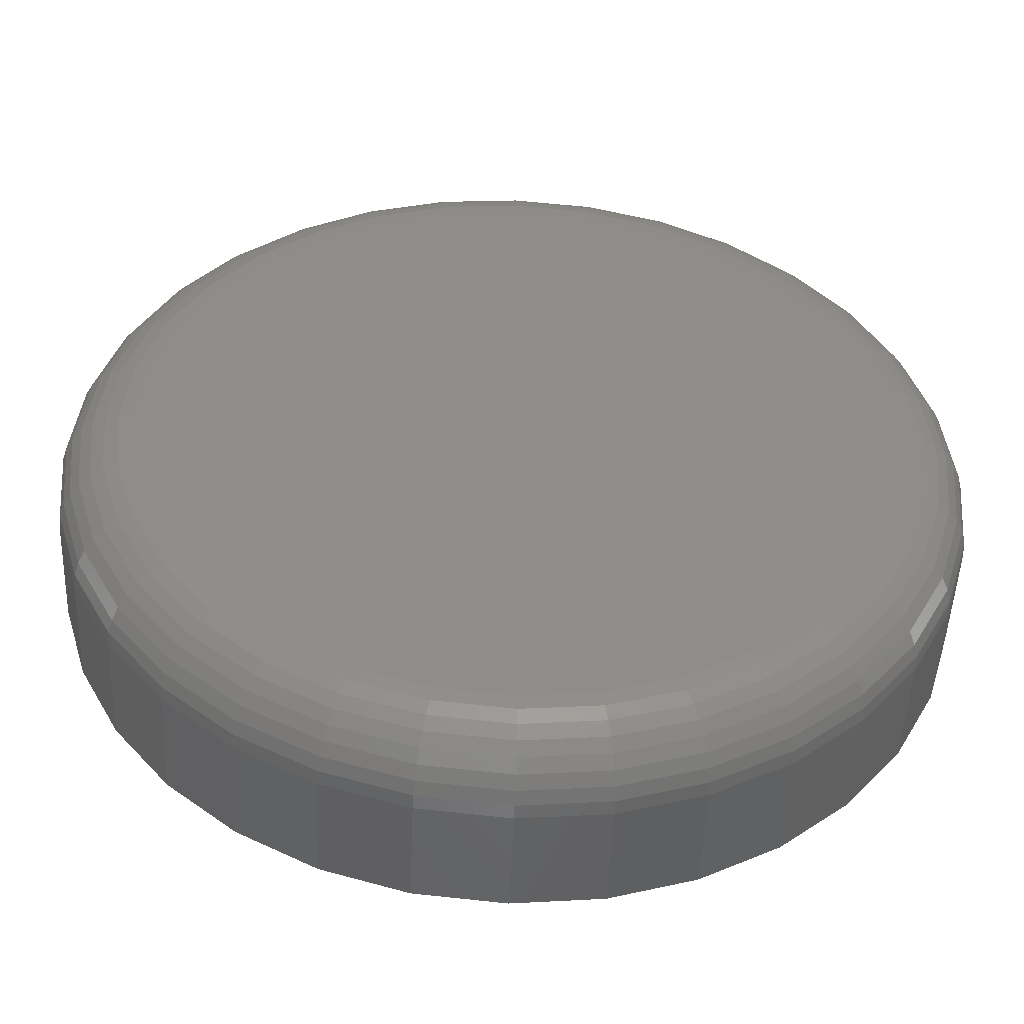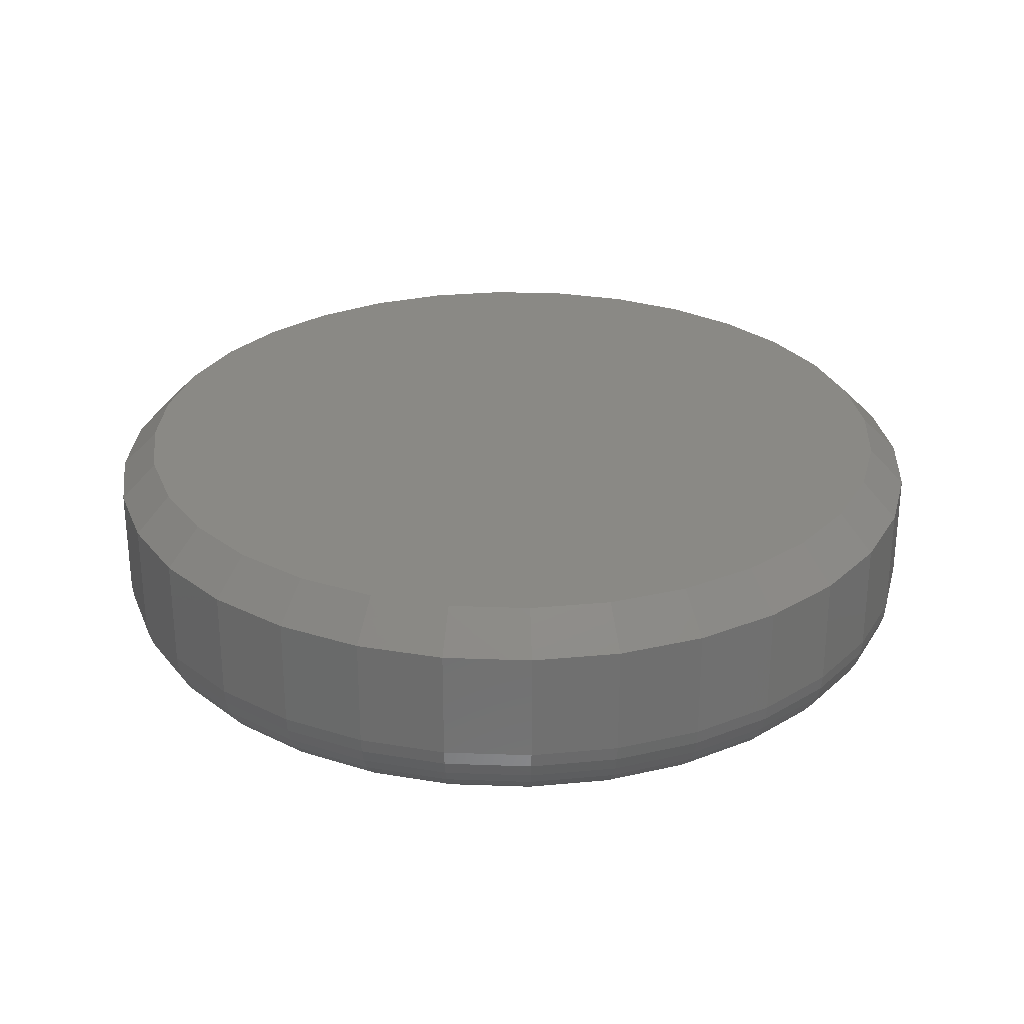
<metadata>
{"format":"stl","ext":"stl","renderer":"f3d","projection":"perspective","resolution":1024,"background":"white","views":[{"elev":-49.3,"azim":-2.4,"up":"+Z"},{"elev":28.1,"azim":110.0,"up":"+Y"}]}
</metadata>
<code>
# stl→obj: 352 verts, 700 faces
v 0.6294 -0.007812 -0.004276
v 0.6294 -0.03125 -0.004276
v 0.6276 -0.007812 -0.02258
v 0.6276 -0.03125 -0.02258
v 0.6222 -0.007812 -0.04018
v 0.6222 -0.03125 -0.04018
v 0.6135 -0.007812 -0.05641
v 0.6135 -0.03125 -0.05641
v 0.6019 -0.007812 -0.07063
v 0.6019 -0.03125 -0.07063
v 0.5877 -0.007812 -0.08229
v 0.5877 -0.03125 -0.08229
v 0.5714 -0.007812 -0.09097
v 0.5714 -0.03125 -0.09097
v 0.5538 -0.007812 -0.09631
v 0.5538 -0.03125 -0.09631
v 0.5355 -0.007812 -0.09811
v 0.5355 -0.03125 -0.09811
v 0.5172 -0.007812 -0.09631
v 0.5172 -0.03125 -0.09631
v 0.4996 -0.007812 -0.09097
v 0.4996 -0.03125 -0.09097
v 0.4834 -0.007812 -0.08229
v 0.4834 -0.03125 -0.08229
v 0.4692 -0.007812 -0.07063
v 0.4692 -0.03125 -0.07063
v 0.4575 -0.007812 -0.05641
v 0.4575 -0.03125 -0.05641
v 0.4488 -0.007812 -0.04018
v 0.4488 -0.03125 -0.04018
v 0.4435 -0.007812 -0.02258
v 0.4435 -0.03125 -0.02258
v 0.4417 -0.007812 -0.004276
v 0.4417 -0.03125 -0.004276
v 0.4435 -0.007812 0.01403
v 0.4435 -0.03125 0.01403
v 0.4488 -0.007812 0.03163
v 0.4488 -0.03125 0.03163
v 0.4575 -0.007812 0.04785
v 0.4575 -0.03125 0.04785
v 0.4692 -0.007812 0.06207
v 0.4692 -0.03125 0.06207
v 0.4834 -0.007812 0.07374
v 0.4834 -0.03125 0.07374
v 0.4996 -0.007812 0.08241
v 0.4996 -0.03125 0.08241
v 0.5172 -0.007812 0.08775
v 0.5172 -0.03125 0.08775
v 0.5355 -0.007812 0.08956
v 0.5355 -0.03125 0.08956
v 0.5538 -0.007812 0.08775
v 0.5538 -0.03125 0.08775
v 0.5714 -0.007812 0.08241
v 0.5714 -0.03125 0.08241
v 0.5877 -0.007812 0.07374
v 0.5877 -0.03125 0.07374
v 0.6019 -0.007812 0.06207
v 0.6019 -0.03125 0.06207
v 0.6135 -0.007812 0.04785
v 0.6135 -0.03125 0.04785
v 0.6222 -0.007812 0.03163
v 0.6222 -0.03125 0.03163
v 0.6276 -0.007812 0.01403
v 0.6276 -0.03125 0.01403
v 0.5355 1.342e-16 0.08174
v 0.5523 1.36e-16 0.08009
v 0.5187 1.323e-16 0.08009
v 0.5026 1.302e-16 0.0752
v 0.5684 1.375e-16 0.0752
v 0.4877 1.281e-16 0.06725
v 0.5833 1.388e-16 0.06725
v 0.4747 1.261e-16 0.05655
v 0.5964 1.396e-16 0.05655
v 0.5833 1.308e-16 -0.0758
v 0.4877 1.202e-16 -0.0758
v 0.5964 1.329e-16 -0.0651
v 0.5026 1.214e-16 -0.08375
v 0.5684 1.287e-16 -0.08375
v 0.5187 1.229e-16 -0.08864
v 0.5523 1.267e-16 -0.08864
v 0.5355 1.247e-16 -0.0903
v 0.4747 1.193e-16 -0.0651
v 0.464 1.189e-16 -0.05207
v 0.607 1.348e-16 -0.05207
v 0.4561 1.188e-16 -0.03719
v 0.615 1.365e-16 -0.03719
v 0.4512 1.192e-16 -0.02106
v 0.6199 1.379e-16 -0.02106
v 0.4495 1.199e-16 -0.004276
v 0.6215 1.39e-16 -0.004276
v 0.4512 1.21e-16 0.01251
v 0.6199 1.398e-16 0.01251
v 0.4561 1.225e-16 0.02864
v 0.615 1.401e-16 0.02864
v 0.464 1.242e-16 0.04351
v 0.607 1.401e-16 0.04351
v 0.5203 -0.04688 0.07243
v 0.5508 -0.04688 0.07243
v 0.5355 -0.04688 0.07393
v 0.5056 -0.04688 0.06798
v 0.5655 -0.04688 0.06798
v 0.4921 -0.04688 0.06075
v 0.579 -0.04688 0.06075
v 0.4802 -0.04688 0.05102
v 0.5908 -0.04688 0.05102
v 0.5908 -0.04688 -0.05958
v 0.4921 -0.04688 -0.0693
v 0.579 -0.04688 -0.0693
v 0.5056 -0.04688 -0.07653
v 0.5655 -0.04688 -0.07653
v 0.5203 -0.04688 -0.08098
v 0.5508 -0.04688 -0.08098
v 0.5355 -0.04688 -0.08248
v 0.6006 -0.04688 0.03917
v 0.4705 -0.04688 0.03917
v 0.6078 -0.04688 0.02565
v 0.4633 -0.04688 0.02565
v 0.6122 -0.04688 0.01098
v 0.4588 -0.04688 0.01098
v 0.6137 -0.04688 -0.004276
v 0.4573 -0.04688 -0.004276
v 0.6122 -0.04688 -0.01953
v 0.4588 -0.04688 -0.01953
v 0.6078 -0.04688 -0.0342
v 0.4633 -0.04688 -0.0342
v 0.6006 -0.04688 -0.04773
v 0.4705 -0.04688 -0.04773
v 0.4802 -0.04688 -0.05958
v 0.6168 -0.04657 -0.004276
v 0.6152 -0.04657 -0.02013
v 0.6197 -0.04569 -0.004276
v 0.6181 -0.04569 -0.0207
v 0.6224 -0.04424 -0.004276
v 0.6207 -0.04424 -0.02123
v 0.6248 -0.0423 -0.004276
v 0.6231 -0.0423 -0.02169
v 0.6267 -0.03993 -0.004276
v 0.625 -0.03993 -0.02207
v 0.6282 -0.03723 -0.004276
v 0.6264 -0.03723 -0.02235
v 0.6291 -0.0343 -0.004276
v 0.6273 -0.0343 -0.02252
v 0.4558 -0.04657 -0.02013
v 0.4543 -0.04657 -0.004276
v 0.453 -0.04569 -0.0207
v 0.4513 -0.04569 -0.004276
v 0.4503 -0.04424 -0.02123
v 0.4486 -0.04424 -0.004276
v 0.448 -0.0423 -0.02169
v 0.4463 -0.0423 -0.004276
v 0.4461 -0.03993 -0.02207
v 0.4443 -0.03993 -0.004276
v 0.4447 -0.03723 -0.02235
v 0.4429 -0.03723 -0.004276
v 0.4438 -0.0343 -0.02252
v 0.442 -0.0343 -0.004276
v 0.4605 -0.04657 -0.03537
v 0.4577 -0.04569 -0.03649
v 0.4553 -0.04424 -0.03753
v 0.4531 -0.0423 -0.03843
v 0.4513 -0.03993 -0.03918
v 0.4499 -0.03723 -0.03973
v 0.4491 -0.0343 -0.04007
v 0.468 -0.04657 -0.04942
v 0.4655 -0.04569 -0.05105
v 0.4633 -0.04424 -0.05255
v 0.4613 -0.0423 -0.05386
v 0.4597 -0.03993 -0.05494
v 0.4585 -0.03723 -0.05575
v 0.4578 -0.0343 -0.05624
v 0.4781 -0.04657 -0.06173
v 0.476 -0.04569 -0.06381
v 0.4741 -0.04424 -0.06572
v 0.4724 -0.0423 -0.06739
v 0.471 -0.03993 -0.06876
v 0.47 -0.03723 -0.06978
v 0.4694 -0.0343 -0.07041
v 0.4904 -0.04657 -0.07184
v 0.4888 -0.04569 -0.07427
v 0.4873 -0.04424 -0.07652
v 0.4859 -0.0423 -0.07849
v 0.4849 -0.03993 -0.08011
v 0.4841 -0.03723 -0.08131
v 0.4836 -0.0343 -0.08205
v 0.5044 -0.04657 -0.07935
v 0.5033 -0.04569 -0.08205
v 0.5023 -0.04424 -0.08455
v 0.5014 -0.0423 -0.08674
v 0.5006 -0.03993 -0.08853
v 0.5001 -0.03723 -0.08987
v 0.4997 -0.0343 -0.09069
v 0.5197 -0.04657 -0.08397
v 0.5191 -0.04569 -0.08685
v 0.5186 -0.04424 -0.08949
v 0.5181 -0.0423 -0.09182
v 0.5177 -0.03993 -0.09372
v 0.5175 -0.03723 -0.09514
v 0.5173 -0.0343 -0.09601
v 0.5355 -0.04657 -0.08553
v 0.5355 -0.04569 -0.08846
v 0.5355 -0.04424 -0.09116
v 0.5355 -0.0423 -0.09353
v 0.5355 -0.03993 -0.09548
v 0.5355 -0.03723 -0.09692
v 0.5355 -0.0343 -0.09781
v 0.5514 -0.04657 -0.08397
v 0.552 -0.04569 -0.08685
v 0.5525 -0.04424 -0.08949
v 0.5529 -0.0423 -0.09182
v 0.5533 -0.03993 -0.09372
v 0.5536 -0.03723 -0.09514
v 0.5538 -0.0343 -0.09601
v 0.5666 -0.04657 -0.07935
v 0.5677 -0.04569 -0.08205
v 0.5688 -0.04424 -0.08455
v 0.5697 -0.0423 -0.08674
v 0.5704 -0.03993 -0.08853
v 0.571 -0.03723 -0.08987
v 0.5713 -0.0343 -0.09069
v 0.5807 -0.04657 -0.07184
v 0.5823 -0.04569 -0.07427
v 0.5838 -0.04424 -0.07652
v 0.5851 -0.0423 -0.07849
v 0.5862 -0.03993 -0.08011
v 0.587 -0.03723 -0.08131
v 0.5875 -0.0343 -0.08205
v 0.593 -0.04657 -0.06173
v 0.5951 -0.04569 -0.06381
v 0.597 -0.04424 -0.06572
v 0.5986 -0.0423 -0.06739
v 0.6 -0.03993 -0.06876
v 0.601 -0.03723 -0.06978
v 0.6017 -0.0343 -0.07041
v 0.6031 -0.04657 -0.04942
v 0.6055 -0.04569 -0.05105
v 0.6078 -0.04424 -0.05255
v 0.6097 -0.0423 -0.05386
v 0.6114 -0.03993 -0.05494
v 0.6126 -0.03723 -0.05575
v 0.6133 -0.0343 -0.05624
v 0.6106 -0.04657 -0.03537
v 0.6133 -0.04569 -0.03649
v 0.6158 -0.04424 -0.03753
v 0.618 -0.0423 -0.03843
v 0.6198 -0.03993 -0.03918
v 0.6211 -0.03723 -0.03973
v 0.6219 -0.0343 -0.04007
v 0.4558 -0.04657 0.01158
v 0.453 -0.04569 0.01215
v 0.4503 -0.04424 0.01267
v 0.448 -0.0423 0.01314
v 0.4461 -0.03993 0.01352
v 0.4447 -0.03723 0.0138
v 0.4438 -0.0343 0.01397
v 0.6152 -0.04657 0.01158
v 0.6181 -0.04569 0.01215
v 0.6207 -0.04424 0.01267
v 0.6231 -0.0423 0.01314
v 0.625 -0.03993 0.01352
v 0.6264 -0.03723 0.0138
v 0.6273 -0.0343 0.01397
v 0.6106 -0.04657 0.02682
v 0.6133 -0.04569 0.02794
v 0.6158 -0.04424 0.02897
v 0.618 -0.0423 0.02988
v 0.6198 -0.03993 0.03062
v 0.6211 -0.03723 0.03118
v 0.6219 -0.0343 0.03152
v 0.6031 -0.04657 0.04087
v 0.6055 -0.04569 0.0425
v 0.6078 -0.04424 0.044
v 0.6097 -0.0423 0.04531
v 0.6114 -0.03993 0.04639
v 0.6126 -0.03723 0.04719
v 0.6133 -0.0343 0.04769
v 0.593 -0.04657 0.05318
v 0.5951 -0.04569 0.05525
v 0.597 -0.04424 0.05716
v 0.5986 -0.0423 0.05884
v 0.6 -0.03993 0.06021
v 0.601 -0.03723 0.06123
v 0.6017 -0.0343 0.06186
v 0.5807 -0.04657 0.06329
v 0.5823 -0.04569 0.06572
v 0.5838 -0.04424 0.06797
v 0.5851 -0.0423 0.06994
v 0.5862 -0.03993 0.07155
v 0.587 -0.03723 0.07275
v 0.5875 -0.0343 0.07349
v 0.5666 -0.04657 0.07079
v 0.5677 -0.04569 0.0735
v 0.5688 -0.04424 0.076
v 0.5697 -0.0423 0.07819
v 0.5704 -0.03993 0.07998
v 0.571 -0.03723 0.08131
v 0.5713 -0.0343 0.08214
v 0.5514 -0.04657 0.07542
v 0.552 -0.04569 0.07829
v 0.5525 -0.04424 0.08094
v 0.5529 -0.0423 0.08326
v 0.5533 -0.03993 0.08517
v 0.5536 -0.03723 0.08659
v 0.5538 -0.0343 0.08746
v 0.5355 -0.04657 0.07698
v 0.5355 -0.04569 0.07991
v 0.5355 -0.04424 0.08261
v 0.5355 -0.0423 0.08498
v 0.5355 -0.03993 0.08692
v 0.5355 -0.03723 0.08837
v 0.5355 -0.0343 0.08926
v 0.5197 -0.04657 0.07542
v 0.5191 -0.04569 0.07829
v 0.5186 -0.04424 0.08094
v 0.5181 -0.0423 0.08326
v 0.5177 -0.03993 0.08517
v 0.5175 -0.03723 0.08659
v 0.5173 -0.0343 0.08746
v 0.5044 -0.04657 0.07079
v 0.5033 -0.04569 0.0735
v 0.5023 -0.04424 0.076
v 0.5014 -0.0423 0.07819
v 0.5006 -0.03993 0.07998
v 0.5001 -0.03723 0.08131
v 0.4997 -0.0343 0.08214
v 0.4904 -0.04657 0.06329
v 0.4888 -0.04569 0.06572
v 0.4873 -0.04424 0.06797
v 0.4859 -0.0423 0.06994
v 0.4849 -0.03993 0.07155
v 0.4841 -0.03723 0.07275
v 0.4836 -0.0343 0.07349
v 0.4781 -0.04657 0.05318
v 0.476 -0.04569 0.05525
v 0.4741 -0.04424 0.05716
v 0.4724 -0.0423 0.05884
v 0.471 -0.03993 0.06021
v 0.47 -0.03723 0.06123
v 0.4694 -0.0343 0.06186
v 0.468 -0.04657 0.04087
v 0.4655 -0.04569 0.0425
v 0.4633 -0.04424 0.044
v 0.4613 -0.0423 0.04531
v 0.4597 -0.03993 0.04639
v 0.4585 -0.03723 0.04719
v 0.4578 -0.0343 0.04769
v 0.4605 -0.04657 0.02682
v 0.4577 -0.04569 0.02794
v 0.4553 -0.04424 0.02897
v 0.4531 -0.0423 0.02988
v 0.4513 -0.03993 0.03062
v 0.4499 -0.03723 0.03118
v 0.4491 -0.0343 0.03152
f 1 2 3
f 3 2 4
f 3 4 5
f 5 4 6
f 5 6 7
f 7 6 8
f 7 8 9
f 9 8 10
f 9 10 11
f 11 10 12
f 11 12 13
f 13 12 14
f 13 14 15
f 15 14 16
f 15 16 17
f 17 16 18
f 17 18 19
f 19 18 20
f 19 20 21
f 21 20 22
f 21 22 23
f 23 22 24
f 23 24 25
f 25 24 26
f 25 26 27
f 27 26 28
f 27 28 29
f 29 28 30
f 29 30 31
f 31 30 32
f 31 32 33
f 33 32 34
f 33 34 35
f 35 34 36
f 35 36 37
f 37 36 38
f 37 38 39
f 39 38 40
f 39 40 41
f 41 40 42
f 41 42 43
f 43 42 44
f 43 44 45
f 45 44 46
f 45 46 47
f 47 46 48
f 47 48 49
f 49 48 50
f 49 50 51
f 51 50 52
f 51 52 53
f 53 52 54
f 53 54 55
f 55 54 56
f 55 56 57
f 57 56 58
f 57 58 59
f 59 58 60
f 59 60 61
f 61 60 62
f 61 62 63
f 63 62 64
f 63 64 1
f 1 64 2
f 65 66 67
f 68 67 66
f 69 68 66
f 70 68 69
f 71 70 69
f 72 70 71
f 73 72 71
f 74 75 76
f 77 75 74
f 78 77 74
f 79 77 78
f 80 79 78
f 81 79 80
f 75 82 76
f 76 82 83
f 76 83 84
f 84 83 85
f 84 85 86
f 86 85 87
f 86 87 88
f 88 87 89
f 88 89 90
f 90 89 91
f 90 91 92
f 92 91 93
f 92 93 94
f 94 93 95
f 94 95 96
f 96 95 72
f 96 72 73
f 90 63 1
f 90 92 63
f 33 91 89
f 33 35 91
f 94 61 63
f 94 63 92
f 96 57 59
f 59 61 96
f 96 61 94
f 69 53 55
f 69 55 71
f 55 73 71
f 66 49 51
f 51 53 66
f 66 53 69
f 68 45 47
f 68 47 67
f 47 65 67
f 70 41 43
f 43 45 70
f 70 45 68
f 93 37 39
f 93 39 95
f 39 72 95
f 35 37 91
f 91 37 93
f 57 96 73
f 73 55 57
f 49 66 65
f 65 47 49
f 41 70 72
f 72 39 41
f 89 31 33
f 89 87 31
f 1 88 90
f 1 3 88
f 85 29 31
f 85 31 87
f 83 25 27
f 27 29 83
f 83 29 85
f 77 21 23
f 77 23 75
f 23 82 75
f 79 17 19
f 19 21 79
f 79 21 77
f 78 13 15
f 78 15 80
f 15 81 80
f 74 9 11
f 11 13 74
f 74 13 78
f 86 5 7
f 86 7 84
f 7 76 84
f 3 5 88
f 88 5 86
f 25 83 82
f 82 23 25
f 17 79 81
f 81 15 17
f 9 74 76
f 76 7 9
f 97 98 99
f 98 97 100
f 98 100 101
f 101 100 102
f 101 102 103
f 103 102 104
f 103 104 105
f 106 107 108
f 108 107 109
f 108 109 110
f 110 109 111
f 110 111 112
f 112 111 113
f 105 104 114
f 114 104 115
f 114 115 116
f 116 115 117
f 116 117 118
f 118 117 119
f 118 119 120
f 120 119 121
f 120 121 122
f 122 121 123
f 122 123 124
f 124 123 125
f 124 125 126
f 126 125 127
f 126 127 106
f 106 127 128
f 106 128 107
f 120 122 129
f 129 122 130
f 129 130 131
f 131 130 132
f 131 132 133
f 133 132 134
f 133 134 135
f 135 134 136
f 135 136 137
f 137 136 138
f 137 138 139
f 139 138 140
f 139 140 141
f 141 140 142
f 141 142 2
f 2 142 4
f 123 121 143
f 143 121 144
f 143 144 145
f 145 144 146
f 145 146 147
f 147 146 148
f 147 148 149
f 149 148 150
f 149 150 151
f 151 150 152
f 151 152 153
f 153 152 154
f 153 154 155
f 155 154 156
f 155 156 32
f 32 156 34
f 125 123 157
f 157 123 143
f 157 143 158
f 158 143 145
f 158 145 159
f 159 145 147
f 159 147 160
f 160 147 149
f 160 149 161
f 161 149 151
f 161 151 162
f 162 151 153
f 162 153 163
f 163 153 155
f 163 155 30
f 30 155 32
f 127 125 164
f 164 125 157
f 164 157 165
f 165 157 158
f 165 158 166
f 166 158 159
f 166 159 167
f 167 159 160
f 167 160 168
f 168 160 161
f 168 161 169
f 169 161 162
f 169 162 170
f 170 162 163
f 170 163 28
f 28 163 30
f 128 127 171
f 171 127 164
f 171 164 172
f 172 164 165
f 172 165 173
f 173 165 166
f 173 166 174
f 174 166 167
f 174 167 175
f 175 167 168
f 175 168 176
f 176 168 169
f 176 169 177
f 177 169 170
f 177 170 26
f 26 170 28
f 107 128 178
f 178 128 171
f 178 171 179
f 179 171 172
f 179 172 180
f 180 172 173
f 180 173 181
f 181 173 174
f 181 174 182
f 182 174 175
f 182 175 183
f 183 175 176
f 183 176 184
f 184 176 177
f 184 177 24
f 24 177 26
f 109 107 185
f 185 107 178
f 185 178 186
f 186 178 179
f 186 179 187
f 187 179 180
f 187 180 188
f 188 180 181
f 188 181 189
f 189 181 182
f 189 182 190
f 190 182 183
f 190 183 191
f 191 183 184
f 191 184 22
f 22 184 24
f 111 109 192
f 192 109 185
f 192 185 193
f 193 185 186
f 193 186 194
f 194 186 187
f 194 187 195
f 195 187 188
f 195 188 196
f 196 188 189
f 196 189 197
f 197 189 190
f 197 190 198
f 198 190 191
f 198 191 20
f 20 191 22
f 113 111 199
f 199 111 192
f 199 192 200
f 200 192 193
f 200 193 201
f 201 193 194
f 201 194 202
f 202 194 195
f 202 195 203
f 203 195 196
f 203 196 204
f 204 196 197
f 204 197 205
f 205 197 198
f 205 198 18
f 18 198 20
f 112 113 206
f 206 113 199
f 206 199 207
f 207 199 200
f 207 200 208
f 208 200 201
f 208 201 209
f 209 201 202
f 209 202 210
f 210 202 203
f 210 203 211
f 211 203 204
f 211 204 212
f 212 204 205
f 212 205 16
f 16 205 18
f 110 112 213
f 213 112 206
f 213 206 214
f 214 206 207
f 214 207 215
f 215 207 208
f 215 208 216
f 216 208 209
f 216 209 217
f 217 209 210
f 217 210 218
f 218 210 211
f 218 211 219
f 219 211 212
f 219 212 14
f 14 212 16
f 108 110 220
f 220 110 213
f 220 213 221
f 221 213 214
f 221 214 222
f 222 214 215
f 222 215 223
f 223 215 216
f 223 216 224
f 224 216 217
f 224 217 225
f 225 217 218
f 225 218 226
f 226 218 219
f 226 219 12
f 12 219 14
f 106 108 227
f 227 108 220
f 227 220 228
f 228 220 221
f 228 221 229
f 229 221 222
f 229 222 230
f 230 222 223
f 230 223 231
f 231 223 224
f 231 224 232
f 232 224 225
f 232 225 233
f 233 225 226
f 233 226 10
f 10 226 12
f 126 106 234
f 234 106 227
f 234 227 235
f 235 227 228
f 235 228 236
f 236 228 229
f 236 229 237
f 237 229 230
f 237 230 238
f 238 230 231
f 238 231 239
f 239 231 232
f 239 232 240
f 240 232 233
f 240 233 8
f 8 233 10
f 124 126 241
f 241 126 234
f 241 234 242
f 242 234 235
f 242 235 243
f 243 235 236
f 243 236 244
f 244 236 237
f 244 237 245
f 245 237 238
f 245 238 246
f 246 238 239
f 246 239 247
f 247 239 240
f 247 240 6
f 6 240 8
f 122 124 130
f 130 124 241
f 130 241 132
f 132 241 242
f 132 242 134
f 134 242 243
f 134 243 136
f 136 243 244
f 136 244 138
f 138 244 245
f 138 245 140
f 140 245 246
f 140 246 142
f 142 246 247
f 142 247 4
f 4 247 6
f 121 119 144
f 144 119 248
f 144 248 146
f 146 248 249
f 146 249 148
f 148 249 250
f 148 250 150
f 150 250 251
f 150 251 152
f 152 251 252
f 152 252 154
f 154 252 253
f 154 253 156
f 156 253 254
f 156 254 34
f 34 254 36
f 118 120 255
f 255 120 129
f 255 129 256
f 256 129 131
f 256 131 257
f 257 131 133
f 257 133 258
f 258 133 135
f 258 135 259
f 259 135 137
f 259 137 260
f 260 137 139
f 260 139 261
f 261 139 141
f 261 141 64
f 64 141 2
f 116 118 262
f 262 118 255
f 262 255 263
f 263 255 256
f 263 256 264
f 264 256 257
f 264 257 265
f 265 257 258
f 265 258 266
f 266 258 259
f 266 259 267
f 267 259 260
f 267 260 268
f 268 260 261
f 268 261 62
f 62 261 64
f 114 116 269
f 269 116 262
f 269 262 270
f 270 262 263
f 270 263 271
f 271 263 264
f 271 264 272
f 272 264 265
f 272 265 273
f 273 265 266
f 273 266 274
f 274 266 267
f 274 267 275
f 275 267 268
f 275 268 60
f 60 268 62
f 105 114 276
f 276 114 269
f 276 269 277
f 277 269 270
f 277 270 278
f 278 270 271
f 278 271 279
f 279 271 272
f 279 272 280
f 280 272 273
f 280 273 281
f 281 273 274
f 281 274 282
f 282 274 275
f 282 275 58
f 58 275 60
f 103 105 283
f 283 105 276
f 283 276 284
f 284 276 277
f 284 277 285
f 285 277 278
f 285 278 286
f 286 278 279
f 286 279 287
f 287 279 280
f 287 280 288
f 288 280 281
f 288 281 289
f 289 281 282
f 289 282 56
f 56 282 58
f 101 103 290
f 290 103 283
f 290 283 291
f 291 283 284
f 291 284 292
f 292 284 285
f 292 285 293
f 293 285 286
f 293 286 294
f 294 286 287
f 294 287 295
f 295 287 288
f 295 288 296
f 296 288 289
f 296 289 54
f 54 289 56
f 98 101 297
f 297 101 290
f 297 290 298
f 298 290 291
f 298 291 299
f 299 291 292
f 299 292 300
f 300 292 293
f 300 293 301
f 301 293 294
f 301 294 302
f 302 294 295
f 302 295 303
f 303 295 296
f 303 296 52
f 52 296 54
f 99 98 304
f 304 98 297
f 304 297 305
f 305 297 298
f 305 298 306
f 306 298 299
f 306 299 307
f 307 299 300
f 307 300 308
f 308 300 301
f 308 301 309
f 309 301 302
f 309 302 310
f 310 302 303
f 310 303 50
f 50 303 52
f 97 99 311
f 311 99 304
f 311 304 312
f 312 304 305
f 312 305 313
f 313 305 306
f 313 306 314
f 314 306 307
f 314 307 315
f 315 307 308
f 315 308 316
f 316 308 309
f 316 309 317
f 317 309 310
f 317 310 48
f 48 310 50
f 100 97 318
f 318 97 311
f 318 311 319
f 319 311 312
f 319 312 320
f 320 312 313
f 320 313 321
f 321 313 314
f 321 314 322
f 322 314 315
f 322 315 323
f 323 315 316
f 323 316 324
f 324 316 317
f 324 317 46
f 46 317 48
f 102 100 325
f 325 100 318
f 325 318 326
f 326 318 319
f 326 319 327
f 327 319 320
f 327 320 328
f 328 320 321
f 328 321 329
f 329 321 322
f 329 322 330
f 330 322 323
f 330 323 331
f 331 323 324
f 331 324 44
f 44 324 46
f 104 102 332
f 332 102 325
f 332 325 333
f 333 325 326
f 333 326 334
f 334 326 327
f 334 327 335
f 335 327 328
f 335 328 336
f 336 328 329
f 336 329 337
f 337 329 330
f 337 330 338
f 338 330 331
f 338 331 42
f 42 331 44
f 115 104 339
f 339 104 332
f 339 332 340
f 340 332 333
f 340 333 341
f 341 333 334
f 341 334 342
f 342 334 335
f 342 335 343
f 343 335 336
f 343 336 344
f 344 336 337
f 344 337 345
f 345 337 338
f 345 338 40
f 40 338 42
f 117 115 346
f 346 115 339
f 346 339 347
f 347 339 340
f 347 340 348
f 348 340 341
f 348 341 349
f 349 341 342
f 349 342 350
f 350 342 343
f 350 343 351
f 351 343 344
f 351 344 352
f 352 344 345
f 352 345 38
f 38 345 40
f 119 117 248
f 248 117 346
f 248 346 249
f 249 346 347
f 249 347 250
f 250 347 348
f 250 348 251
f 251 348 349
f 251 349 252
f 252 349 350
f 252 350 253
f 253 350 351
f 253 351 254
f 254 351 352
f 254 352 36
f 36 352 38

</code>
